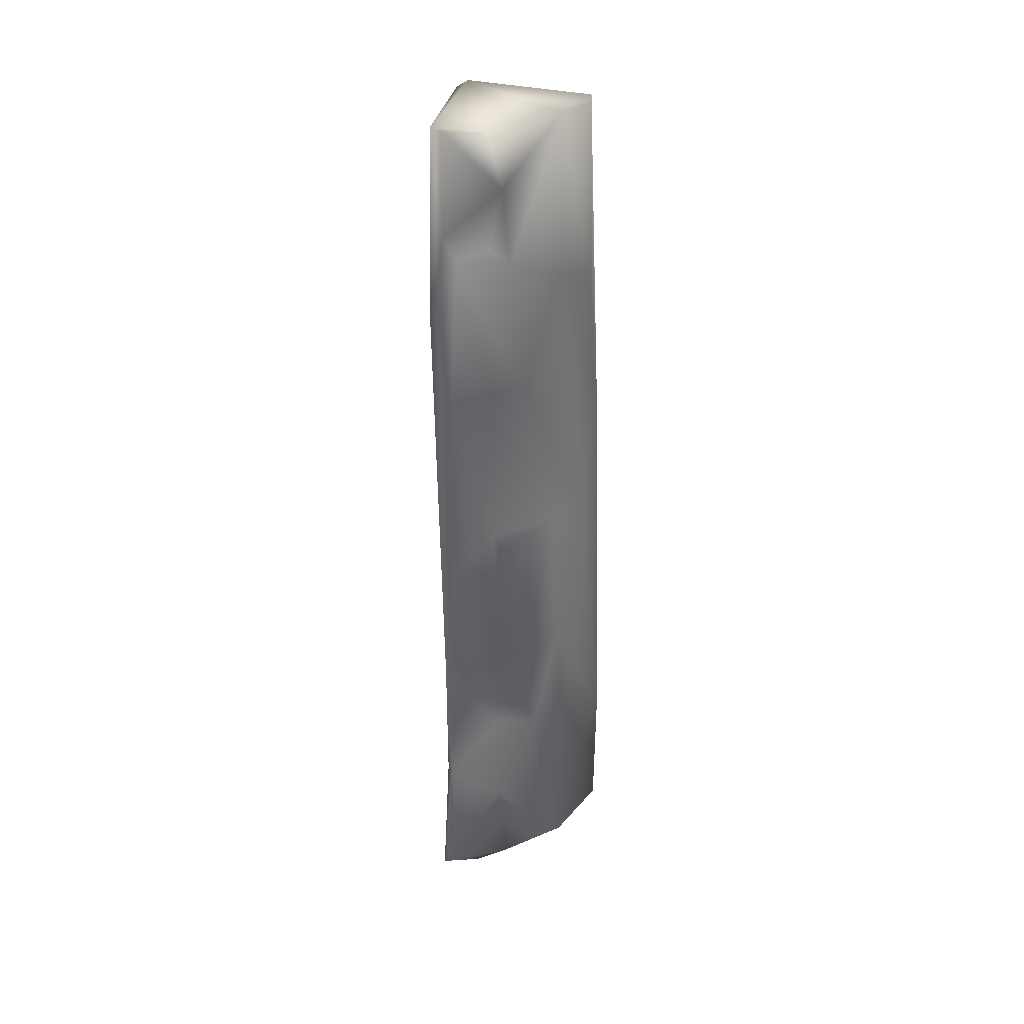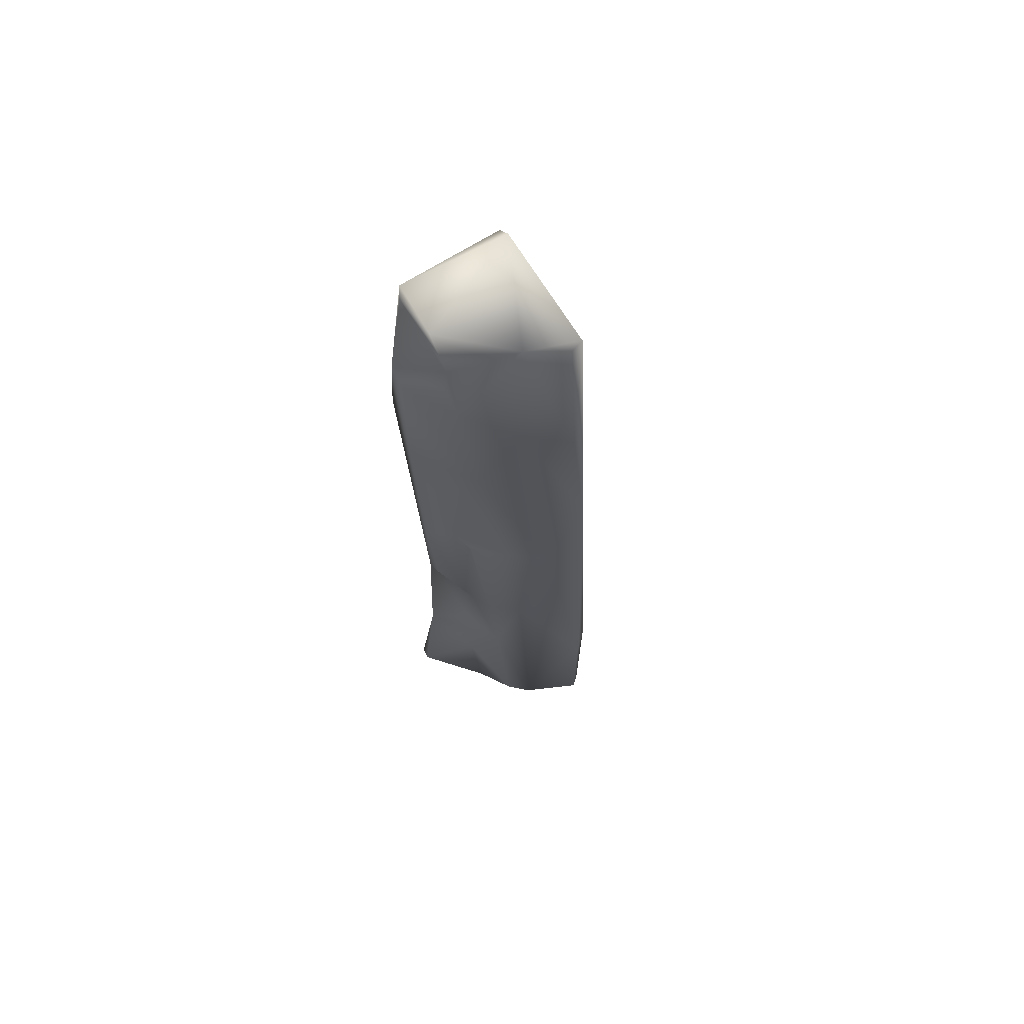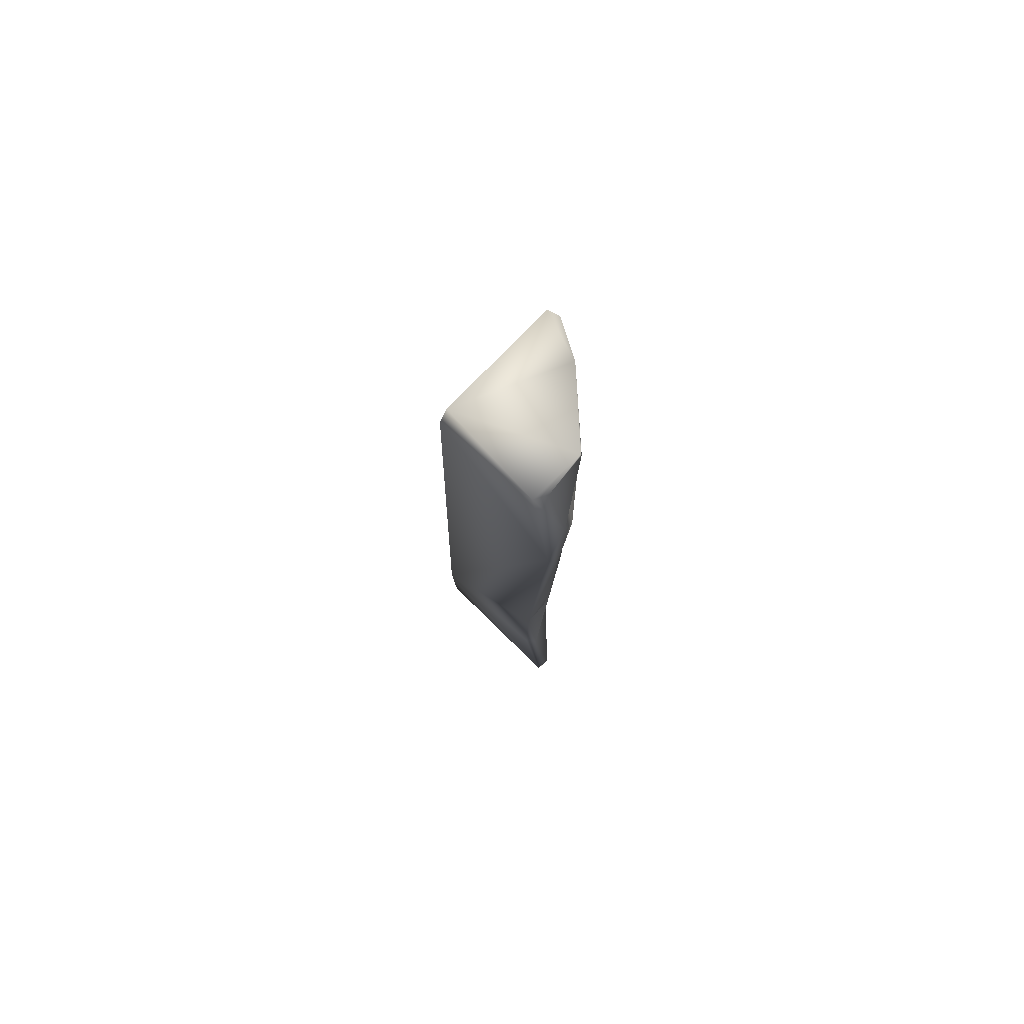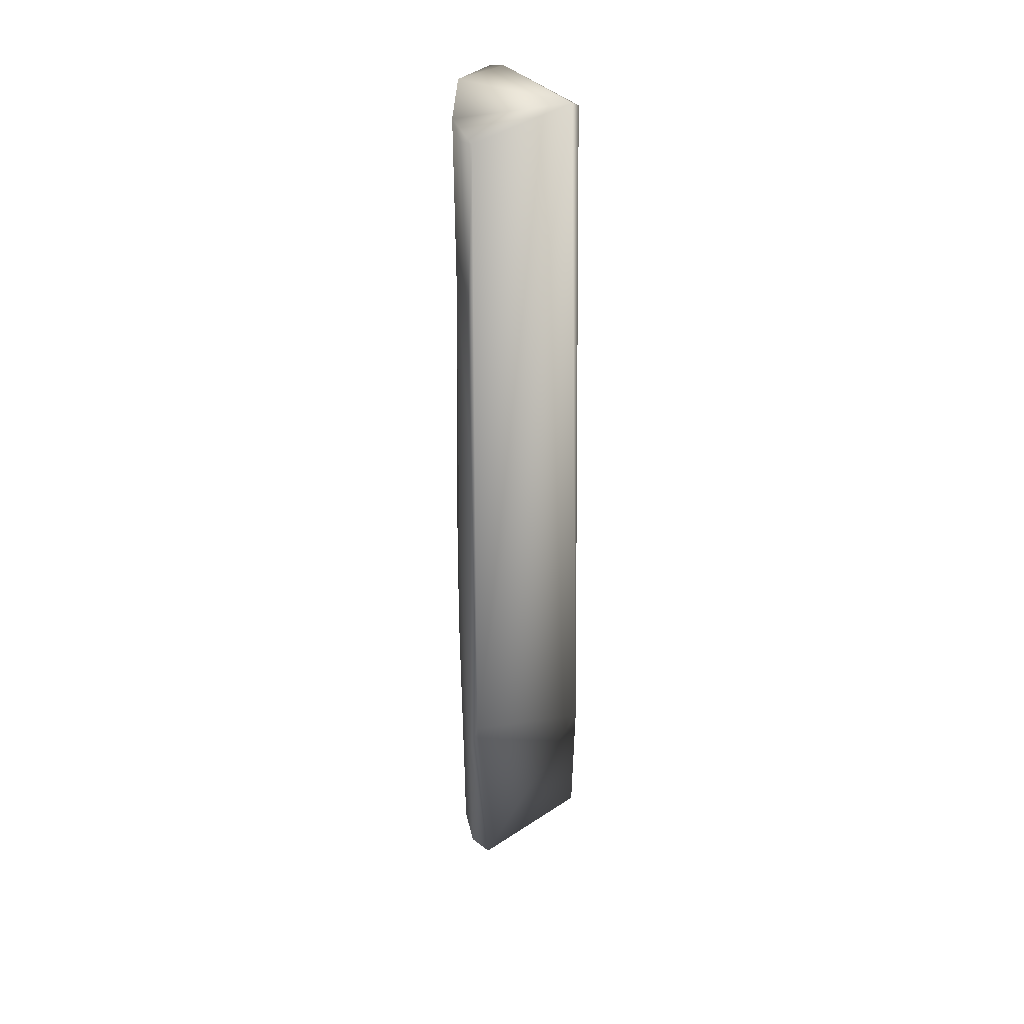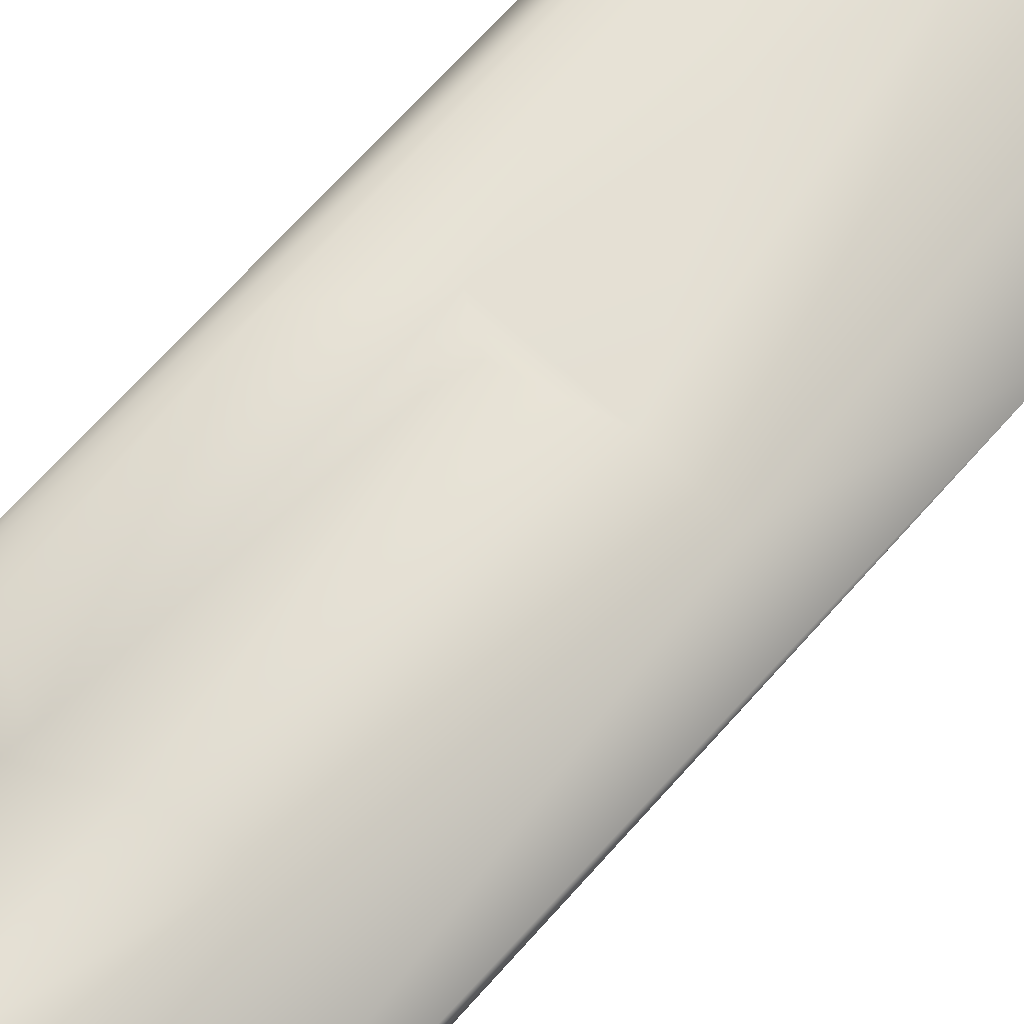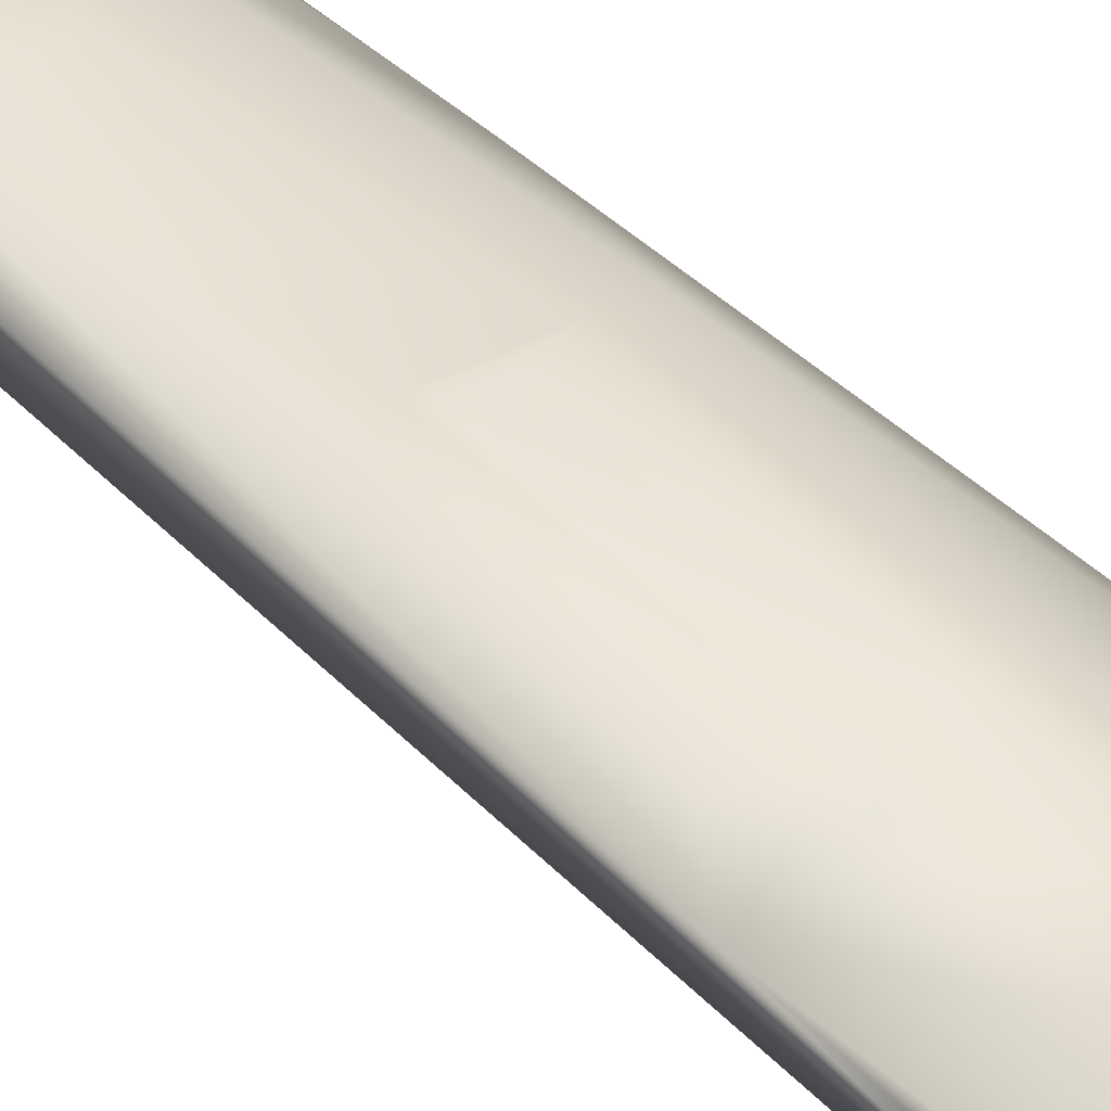
<metadata>
{"format":"obj","ext":"obj","renderer":"f3d","projection":"perspective","resolution":1024,"background":"white","views":[{"elev":37.2,"azim":-15.3,"up":"+Y"},{"elev":67.5,"azim":28.3,"up":"+Y"},{"elev":77.8,"azim":-76.6,"up":"+Y"},{"elev":40.2,"azim":108.9,"up":"+Y"},{"elev":62.5,"azim":42.3,"up":"+Z"},{"elev":40.5,"azim":-38.2,"up":"+Z"}]}
</metadata>
<code>
o 484_GP_HGS_124
v 18.11 -157.8 7.5
v -2.092 -161.7 9.215
v 32.22 -156.8 -6.104
v -5.097 -130.4 9.816
v 7.18 -97.03 11.77
v -21.55 -117.3 9.758
v -3.462 -22.37 10.38
v 4.441 -65.25 12.33
v -0.986 -17.2 12.76
v -2.022 82.53 13.84
v -17.68 87.43 15.79
v 2.556 40.45 12.47
v -4.384 -115.5 -26.84
v -22.25 -116.5 6.321
v -22.16 -71.11 6.424
v -5.563 -95.92 9.815
v -7.011 -68.98 8.144
v -4.902 123.8 -19.81
v 14.15 123.8 7.965
v 25.56 123.6 -1.823
v -4.289 106.7 14.5
v -7.347 87.24 11.09
v 11.07 -155.4 10.39
v -21.93 123 5.742
v -21.31 94.18 14.46
v -19.85 123.4 9.311
v -24.74 65.61 11.47
v -19.73 38.6 13.46
v -8.333 123.7 14.56
v 30.09 22.29 -1.414
v 14.35 74.11 7.714
v 23.04 -12.08 5.497
v -5.408 -65.89 11.3
v 26.42 68.01 -0.07613
v 15.36 -61.76 9.386
v 11.94 -12.66 10.3
v -2.344 -158.1 -26.78
v 33.83 -91.62 -3.42
v 33.75 -104.5 -0.5992
v 24.68 123.4 1.808
v -18.17 -25.25 12.02
v -16.24 -61.45 10.59
v 33.64 -150.9 -0.839
v -22.78 -155 15.1
v -13.48 -162 10.59
v -26.05 -157.4 12.45
v -3.51 16.83 9.171
v -7.897 121.8 -20.84
v -7.035 -13.17 12.37
f 1 2 3
f 4 5 6
f 7 8 9
f 10 11 12
f 13 14 15
f 15 16 17
f 18 19 20
f 21 22 10
f 1 23 2
f 24 25 26
f 27 15 28
f 6 15 14
f 16 5 17
f 21 19 29
f 27 13 15
f 30 31 32
f 22 25 11
f 33 8 7
f 31 30 34
f 8 35 36
f 3 2 37
f 31 19 10
f 38 30 39
f 40 19 34
f 33 15 17
f 36 35 32
f 41 42 33
f 12 32 31
f 43 3 39
f 15 42 41
f 20 40 34
f 39 1 43
f 6 44 4
f 36 9 8
f 5 16 6
f 15 41 28
f 2 4 44
f 38 13 18
f 45 46 37
f 19 31 34
f 10 12 31
f 12 36 32
f 39 35 1
f 28 47 12
f 18 13 48
f 35 5 1
f 6 14 46
f 17 5 8
f 35 8 5
f 19 40 20
f 29 26 21
f 49 41 33
f 49 9 36
f 32 35 39
f 20 34 30
f 22 21 25
f 49 7 9
f 3 37 13
f 6 46 44
f 24 18 48
f 15 33 42
f 45 2 44
f 47 49 36
f 49 33 7
f 44 46 45
f 12 47 36
f 25 21 26
f 28 25 27
f 3 43 1
f 37 2 45
f 25 28 11
f 13 37 46
f 11 28 12
f 46 14 13
f 17 8 33
f 48 13 27
f 15 6 16
f 21 10 19
f 11 10 22
f 49 47 28
f 18 29 19
f 24 29 18
f 48 27 24
f 20 38 18
f 4 2 23
f 13 38 3
f 30 32 39
f 28 41 49
f 38 39 3
f 1 5 23
f 23 5 4
f 27 25 24
f 38 20 30
f 29 24 26

</code>
